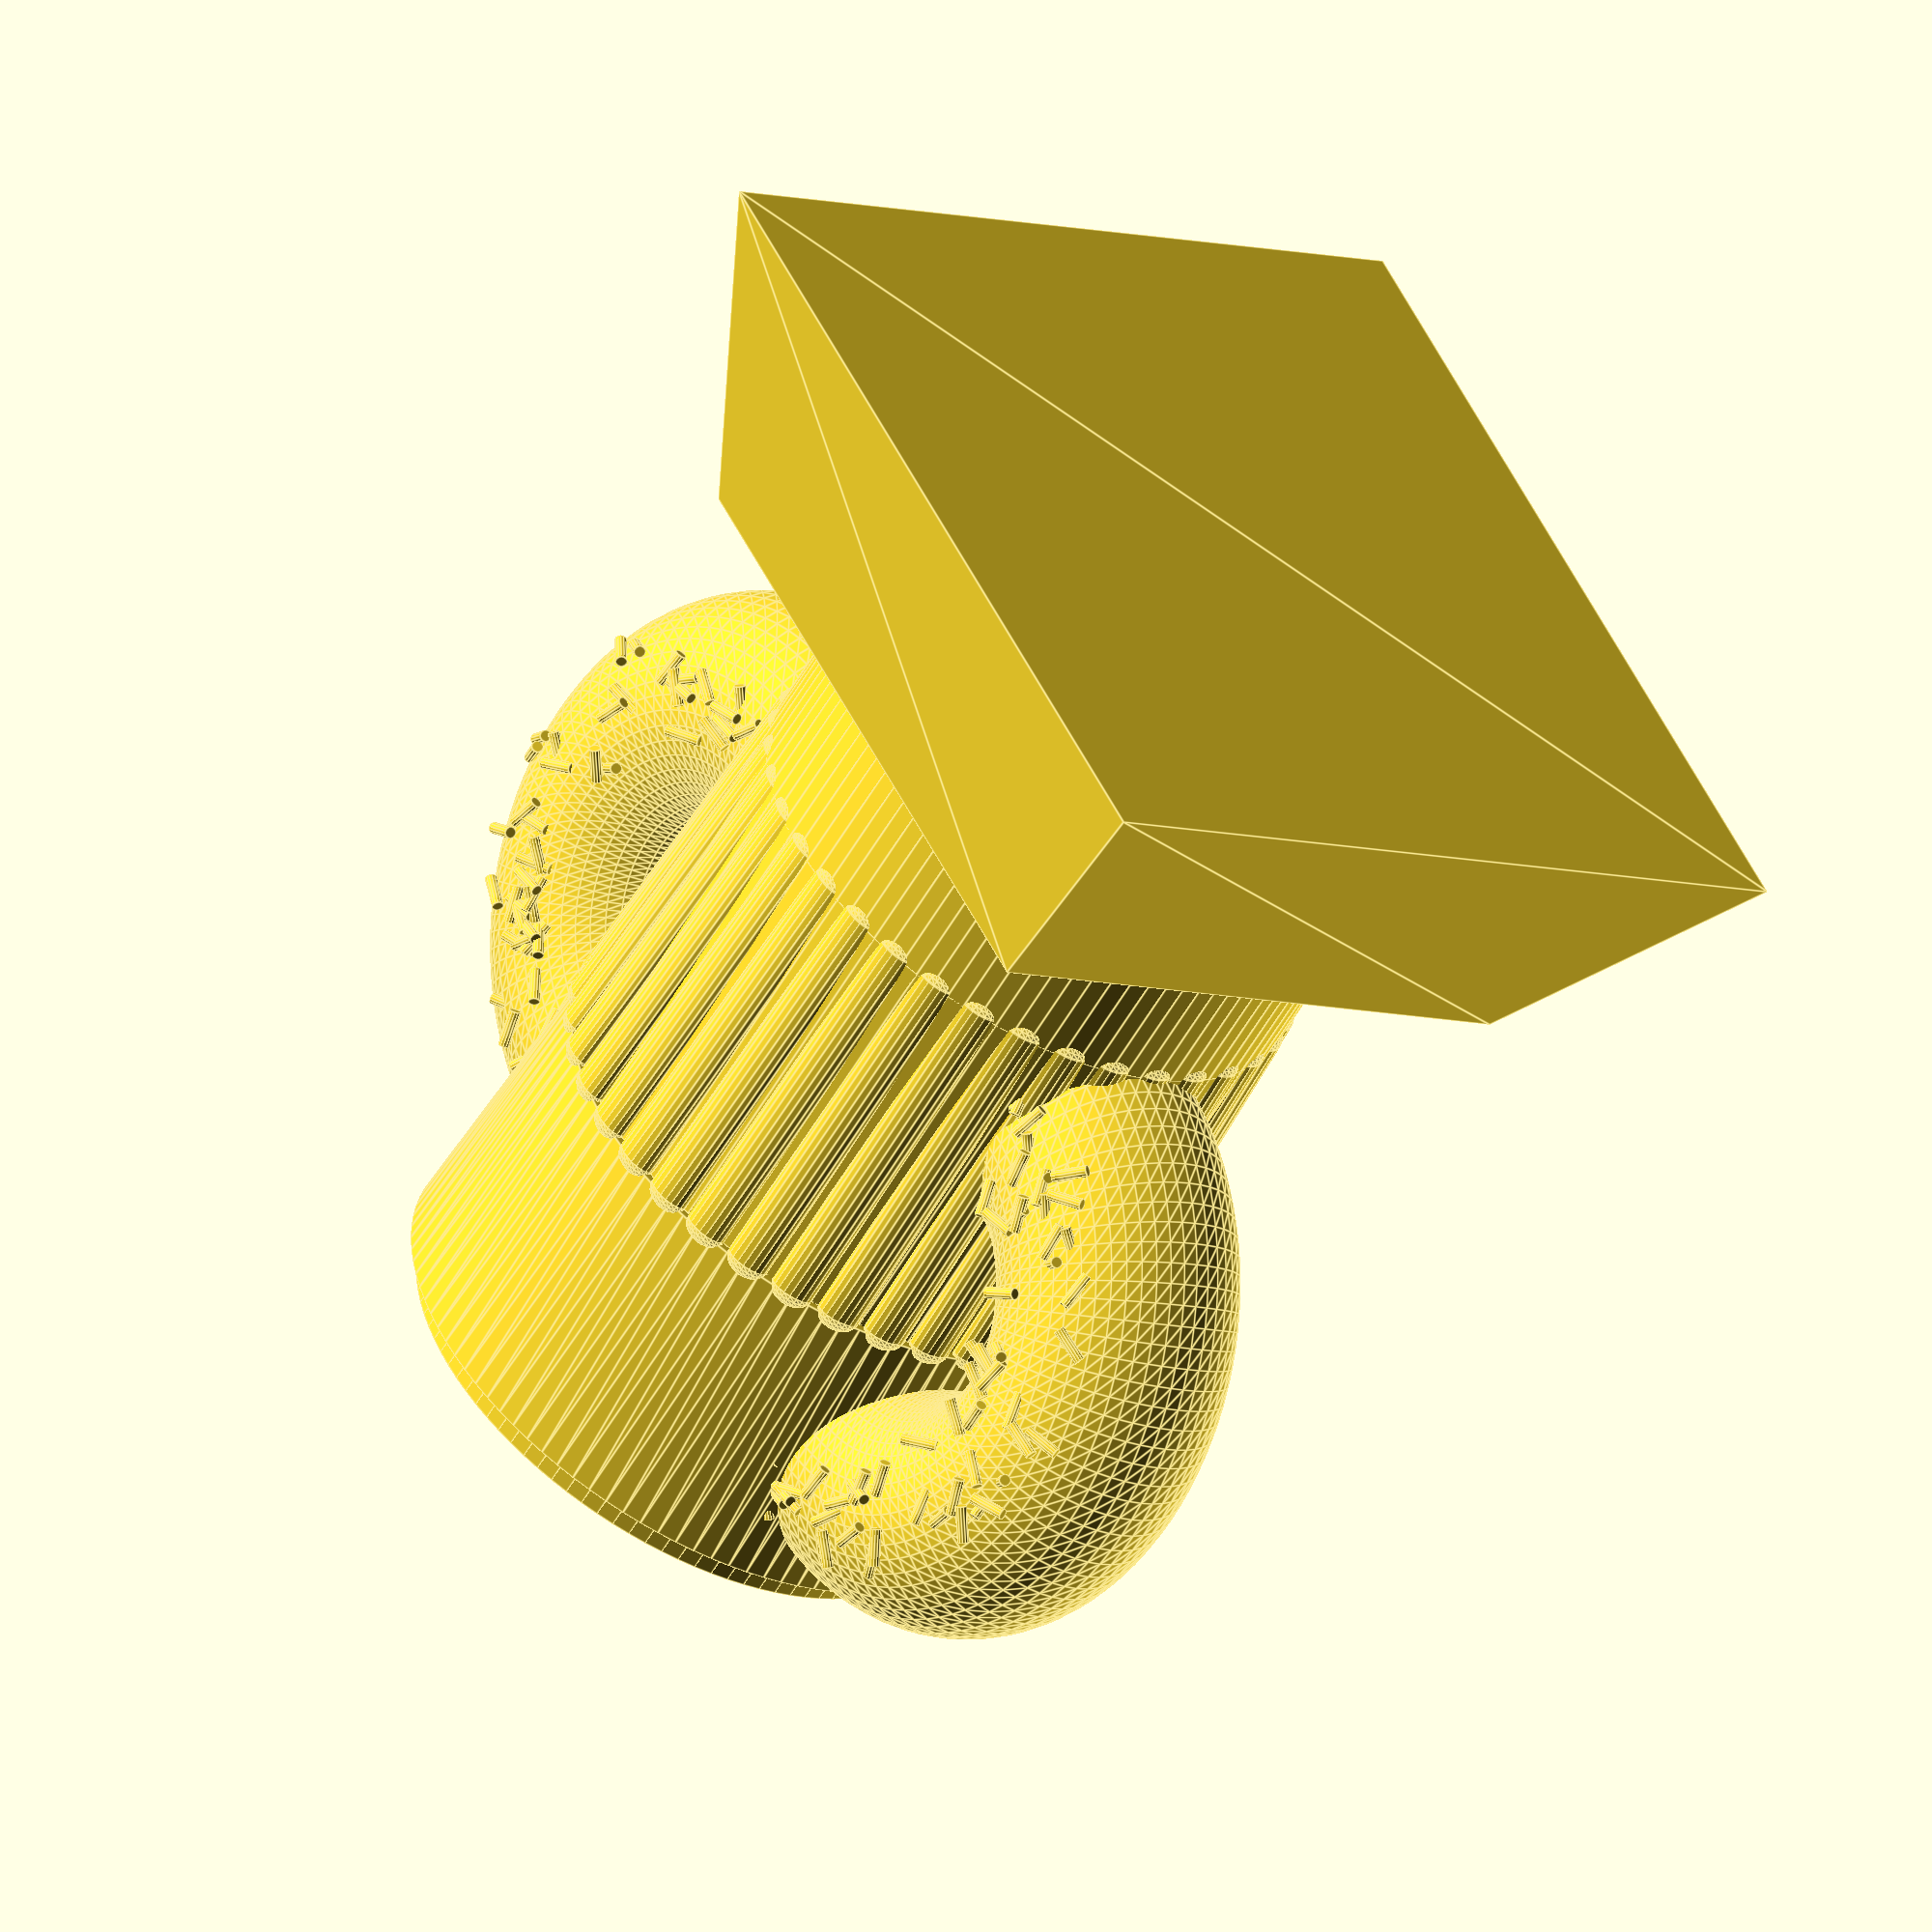
<openscad>
module oRing(inner_diameter, outer_diameter)
{
//inner_diameter = 10;
//outer_diameter = 12.4;

rotate_extrude(convexity = 10, $fn = 100)
translate([(inner_diameter+outer_diameter)/4, 0, 0])
circle(r = (outer_diameter - inner_diameter)/2, $fn = 50); 

}

cenh = 250;
rad = 197;
rad2 = rad+15;
toph = 200;
both = 100;



cylinder(h=both+470, r=rad,$fn=100);

module doughnut(inner_diameter, doughnut_radius, sprinkle_count, sprinkle_radius, sprinkle_length)
{
seed1=42;
seed2=50;
seed3=60;
oRing(inner_diameter, inner_diameter + (2*doughnut_radius));

// Generate sprinkles!

sprinkle_angles1 = rands(0,360,sprinkle_count,seed1);
sprinkle_angles2 = rands(0,360,sprinkle_count,seed2);
sprinkle_offsets = rands(-doughnut_radius/2, doughnut_radius/2, sprinkle_count,seed3);

for(i = [1:sprinkle_count])
{
	assign(sprinkle_h = sqrt(doughnut_radius*doughnut_radius - sprinkle_offsets[i]*sprinkle_offsets[i]))
{

assign(sprinkle_r = acos(sprinkle_offsets[i]/doughnut_radius))
{


	rotate([0,0,sprinkle_angles1[i]]) translate([inner_diameter-doughnut_radius+sprinkle_offsets[i],doughnut_radius,sprinkle_h+5]) rotate([90,0,sprinkle_angles2[i]]) rotate([sprinkle_r+90,0,0]) cylinder(r=sprinkle_radius, h=sprinkle_length);
}
}
}

}
doughd = 200;
doughr = 80;
doughh = 320;

base_height = 200;

translate([(doughd/2+80),0,doughh]) rotate([90,0,0]) doughnut(doughd, doughr, 100, 4, 25);
translate([-(doughd/2+80),0,doughh]) rotate([90,0,0]) doughnut(doughd, doughr, 100, 4, 25);

translate([0,0,-base_height]) linear_extrude(height=base_height, scale=0.75) square([600,550], true);


difference()
{

union()
{

translate([0,0,both]) difference()
{
union()
{
difference()
{

union()
{
translate([0,0,0]) cylinder(h=cenh, r=rad,$fn=100);

difference()
 {
	translate([0,0,cenh]) cylinder(h=toph, r1=rad+6, r2=rad2, $fn=100);

	translate([0,0,cenh+30]) rotate_extrude(convexity=10, $fn=80) translate([rad+6,0,0]) rotate([0,90,0]) circle(r=4);


	translate([0,0,cenh+120]) rotate_extrude(convexity=10, $fn=80) translate([rad2-5,0,0]) rotate([0,90,0]) circle(r=4);

}



for(i = [0:10:360])
{
union()
{
	rotate([0,2,i]) translate([rad-7,0,5]) scale([1,1.5,1]) cylinder(h=cenh, r=10,$fn=20);

	rotate([0,0,i]) translate([rad-7,0,-1]) scale([1,1.5,1]) sphere(h=cenh, r=10,$fn=20);

	rotate([0,0,i]) translate([rad+2,0,cenh-1]) scale([1,1.5,1]) sphere(h=cenh, r=10,$fn=20);
}

}


}

	translate([0,0,cenh+10]) rotate_extrude(convexity=10, $fn=80) translate([rad+7,0,0]) rotate([0,90,0]) circle(r=2);

}

 translate([0,0,cenh+toph])  rotate_extrude(convexity=10, $fn=80) translate([rad+10,0,0]) scale([1.25,1.25,1.0]) rotate([0,90,0]) circle(r=15);

}

	translate([0,0,-5]) cylinder(h=cenh+toph+10, r1=rad-21, r2=rad2-20, $fn=100);

}


translate([0,0,both]) rotate_extrude(convexity=10) translate([rad-10,0,0]) rotate([0,90,0]) circle(r=10);

translate([0,0,0]) cylinder(h=both, r1=rad-7, r2=rad-15, $fn=100);

}

translate([0,0,0]) rotate_extrude(convexity=10, $fn=80) translate([rad-5,0,0]) rotate([0,90,0]) circle(r=10);

}


</openscad>
<views>
elev=235.7 azim=118.7 roll=29.2 proj=o view=edges
</views>
